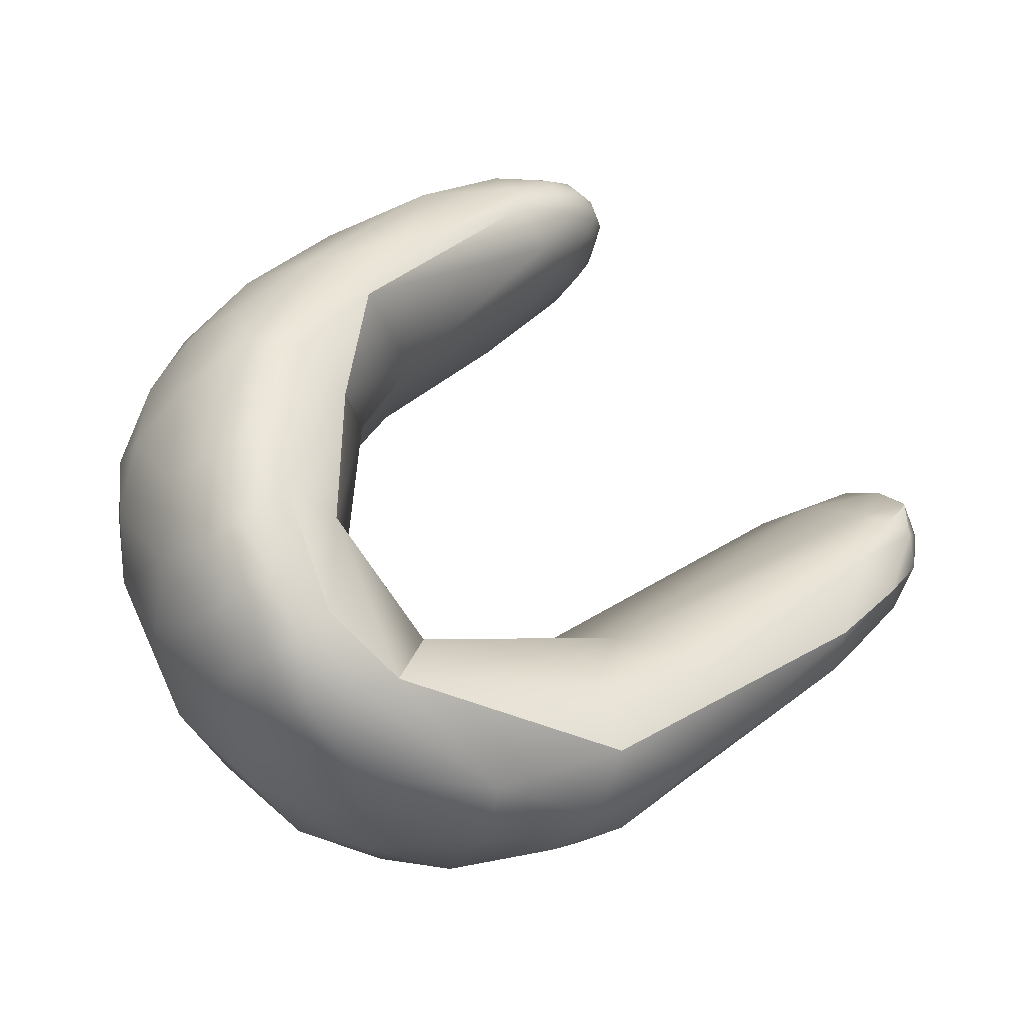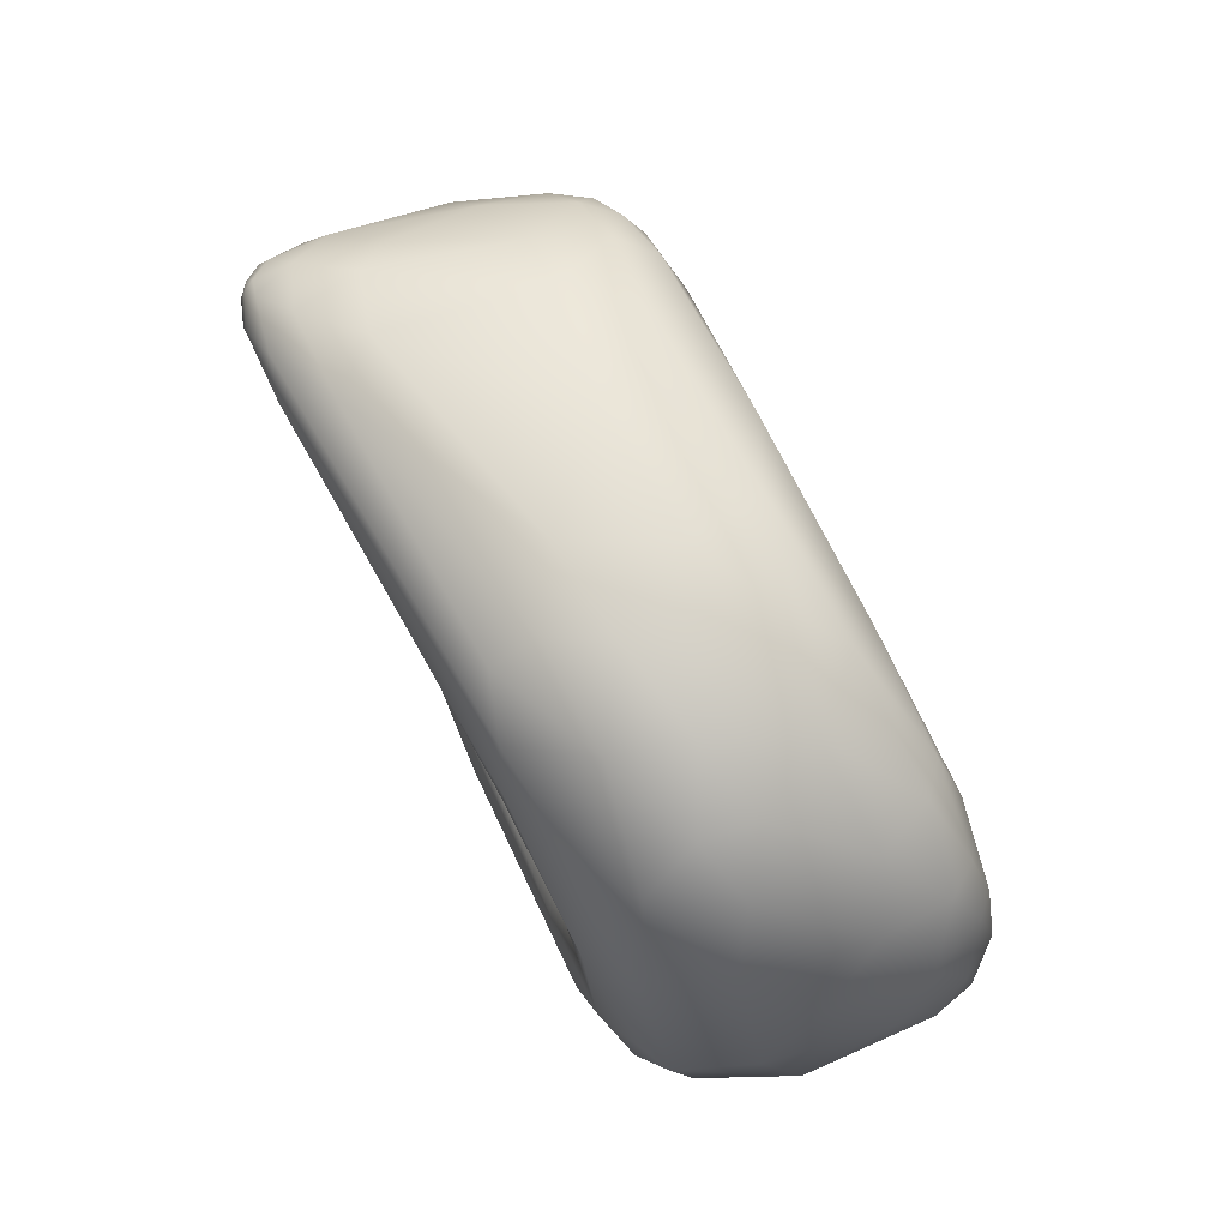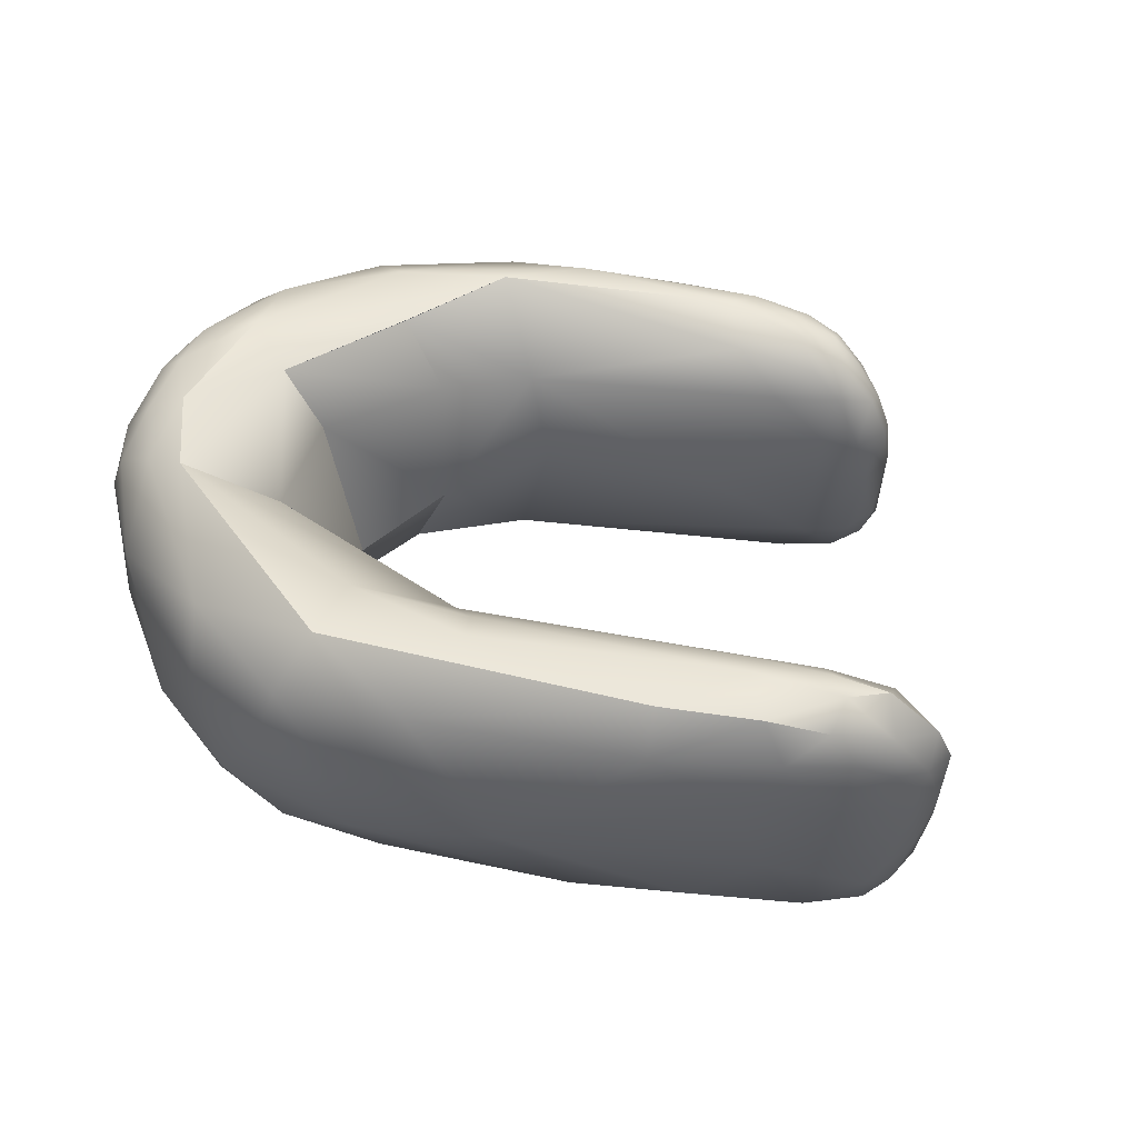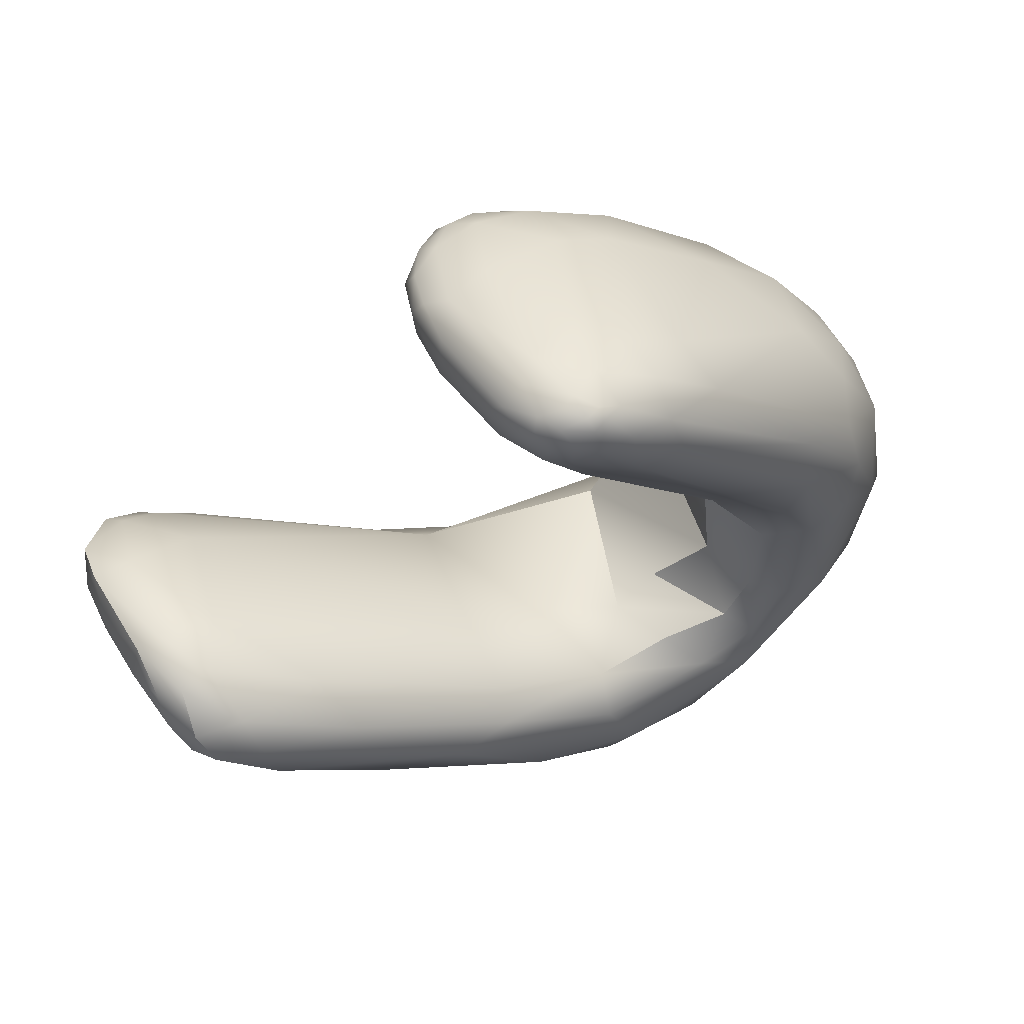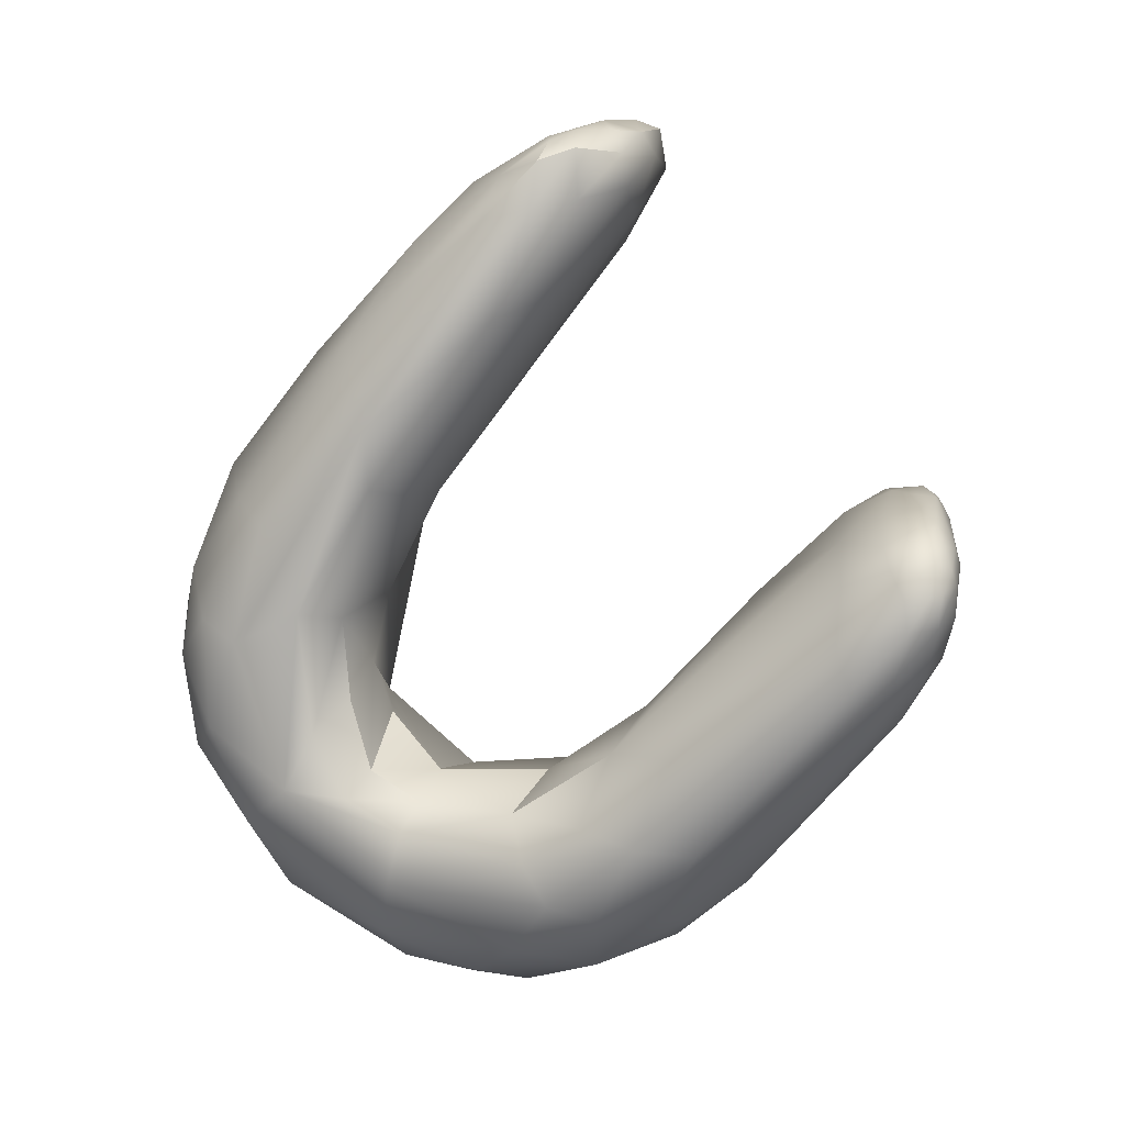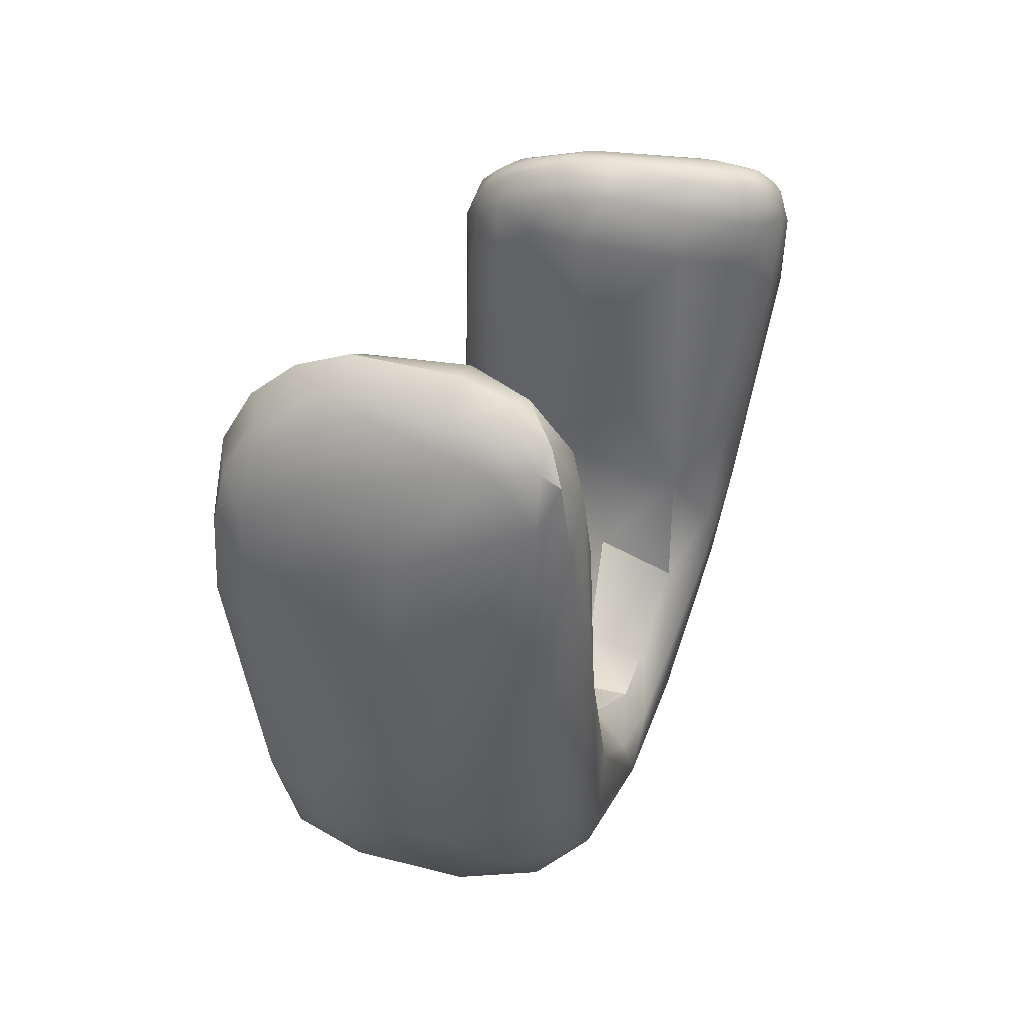
<metadata>
{"format":"obj","ext":"obj","renderer":"f3d","projection":"perspective","resolution":1024,"background":"white","views":[{"elev":-6.5,"azim":138.1,"up":"+Z"},{"elev":29.0,"azim":60.7,"up":"+Z"},{"elev":70.6,"azim":-142.2,"up":"+Y"},{"elev":36.4,"azim":-39.8,"up":"+Z"},{"elev":-67.8,"azim":-99.9,"up":"+Y"},{"elev":-15.9,"azim":-91.7,"up":"+Z"}]}
</metadata>
<code>
v 12.58 -162.1 1533
v 12.46 -162.2 1533
v 12.38 -162.1 1533
v 12.38 -162.1 1533
v 12.76 -162.2 1532
v 12.66 -162.3 1533
v 13.49 -162.1 1532
v 12.41 -161.9 1533
v 12.78 -161.4 1532
v 13.02 -161.8 1532
v 12.59 -162.2 1533
v 13.18 -162.3 1533
v 13.08 -162.2 1533
v 12.33 -161.7 1533
v 12.41 -161.3 1533
v 12.35 -161.4 1533
v 12.33 -162 1533
v 12.31 -161.9 1533
v 12.39 -162 1533
v 12.34 -161.7 1533
v 12.43 -161.8 1533
v 12.54 -162 1533
v 12.72 -161.8 1533
v 14.16 -162 1532
v 12.58 -161.3 1533
v 13.79 -162.4 1532
v 14.08 -162.4 1532
v 14.11 -162.3 1532
v 12.62 -161.1 1533
v 13.72 -163.3 1534
v 14.1 -163.3 1534
v 13.81 -163.4 1535
v 13.87 -163.2 1534
v 13.7 -163.3 1535
v 13.77 -163.4 1535
v 13.66 -163.2 1534
v 13.94 -163.4 1535
v 13.84 -163.4 1535
v 13.92 -163.4 1535
v 14.17 -163.4 1535
v 12.99 -161.2 1533
v 14.53 -161.2 1532
v 13.58 -163.1 1535
v 13.62 -162.9 1534
v 13.56 -162.9 1535
v 13.62 -162.5 1535
v 13.63 -162.5 1535
v 13.63 -163.2 1535
v 13.66 -163.3 1535
v 13.59 -163.2 1535
v 13.56 -163 1535
v 13.61 -163.2 1535
v 13.76 -163.3 1535
v 13.68 -163.2 1535
v 13.82 -163.3 1535
v 13.76 -163.2 1535
v 13.65 -163 1535
v 13.92 -163.2 1535
v 13.76 -163 1535
v 13.74 -162.4 1535
v 12.44 -161.1 1533
v 12.41 -161.3 1533
v 12.52 -161 1533
v 12.5 -161 1533
v 12.61 -160.8 1533
v 12.5 -161 1533
v 14.36 -162.4 1532
v 14.92 -162.5 1532
v 14.72 -162.5 1532
v 13.78 -161.4 1532
v 14.98 -162.9 1533
v 14.83 -163.2 1534
v 15.27 -163.3 1534
v 15.25 -163.3 1534
v 14.26 -163.4 1534
v 13.01 -161 1532
v 13.79 -162.8 1534
v 13.82 -162.3 1534
v 14.26 -162.4 1534
v 14.57 -163.3 1534
v 14.18 -163.3 1535
v 14.48 -163.1 1535
v 14.19 -163 1535
v 12.91 -160.8 1533
v 14.06 -162.9 1535
v 13.98 -162.4 1535
v 12.66 -160.9 1533
v 12.83 -160.7 1533
v 12.87 -160.7 1533
v 12.75 -160.8 1533
v 12.75 -160.8 1533
v 12.76 -161 1533
v 13.03 -160.8 1533
v 12.98 -160.7 1533
v 13.73 -162.2 1535
v 13.67 -162.2 1535
v 13.69 -162.3 1535
v 14.32 -162.1 1532
v 14.36 -161.6 1531
v 14.75 -162 1531
v 14.89 -162.3 1531
v 15.53 -162.7 1532
v 14.74 -162.4 1532
v 15.28 -163.1 1533
v 14.32 -160.8 1532
v 13.39 -160.8 1532
v 14.96 -162.4 1534
v 13.08 -160.6 1533
v 13.47 -160.6 1532
v 13.08 -160.6 1533
v 13.26 -160.7 1533
v 13.28 -160.8 1533
v 14.38 -160.9 1532
v 14.4 -162.4 1535
v 13.88 -162.1 1534
v 13.91 -161.9 1535
v 13.79 -162 1535
v 13.79 -162.1 1535
v 14.15 -161.9 1534
v 13.94 -162.1 1535
v 14.19 -162 1535
v 13.94 -161.9 1535
v 15.16 -162.2 1531
v 15.06 -161.8 1531
v 15.39 -162.5 1532
v 14.86 -161.2 1531
v 15.26 -162.6 1532
v 15.12 -162.5 1532
v 15.38 -162.7 1532
v 15.49 -162.8 1532
v 14.54 -161.1 1532
v 14.73 -162 1532
v 15.04 -162.2 1532
v 15.37 -162.9 1533
v 15.52 -163.1 1533
v 15.67 -163.2 1533
v 15.61 -163.2 1534
v 15.54 -162.9 1534
v 14.69 -162.4 1535
v 14.5 -162.1 1535
v 15.23 -162.5 1535
v 13.98 -161.9 1535
v 14.06 -161.8 1535
v 14.23 -161.8 1535
v 14.42 -161.8 1534
v 14.1 -161.8 1535
v 14.31 -161.8 1535
v 14.61 -161.8 1535
v 14.29 -161.9 1535
v 14.11 -161.9 1535
v 14.54 -161.9 1535
v 15.53 -161.8 1531
v 15.58 -162.3 1532
v 15.83 -162.5 1532
v 15.57 -162.9 1533
v 15.45 -162.8 1533
v 15.83 -162.9 1533
v 15.28 -161.2 1531
v 15.41 -162.5 1533
v 15.38 -162.7 1532
v 15.99 -163.1 1533
v 15.55 -161.4 1532
v 15.12 -162.5 1532
v 15.38 -162.7 1532
v 15.27 -162.2 1532
v 15.27 -162.2 1532
v 15.55 -161.4 1532
v 15.29 -162.5 1533
v 15.74 -161.7 1533
v 15.71 -163.2 1534
v 14.86 -160.9 1532
v 14.86 -160.8 1532
v 15.37 -162.9 1533
v 15.72 -163.1 1534
v 14.33 -160.7 1532
v 15.17 -162 1534
v 15.79 -162.5 1534
v 15.68 -162.1 1534
v 14.94 -162.1 1535
v 15.31 -161.9 1534
v 16.05 -162 1532
v 16.23 -162.4 1532
v 16.15 -162.8 1533
v 16.23 -162.9 1533
v 16.06 -163 1534
v 15.42 -161 1532
v 15.41 -162.5 1533
v 14.91 -160.9 1532
v 15.92 -162.8 1534
v 16.22 -162.7 1534
v 16.11 -162.5 1534
v 15.48 -161.9 1533
v 15.57 -161.8 1534
v 15.98 -161.8 1534
v 16.39 -161.8 1532
v 16.41 -162.6 1533
v 16.47 -162.2 1532
v 15.94 -161.4 1532
v 16.55 -162 1533
v 16.44 -162.6 1533
v 16.34 -162.7 1533
v 16.4 -162.5 1533
v 15.93 -161.1 1532
v 15.93 -161.1 1532
v 16.09 -161.2 1532
v 15.93 -161.1 1532
v 15.99 -161.5 1533
v 16.19 -161.3 1532
v 15.74 -161.7 1533
v 16.34 -162.2 1534
v 15.55 -161.4 1532
v 16.07 -162.2 1534
v 15.99 -161.5 1533
v 15.78 -161.7 1534
v 15.78 -161.7 1534
v 15.78 -161.7 1534
v 16.16 -162 1534
v 16.28 -161.6 1532
v 16.25 -161.4 1532
v 16.4 -161.5 1532
v 16.31 -161.3 1532
v 16.51 -161.7 1532
v 16.47 -161.5 1533
v 16.54 -161.7 1533
v 16.52 -162 1533
v 16.19 -161.3 1532
v 16.39 -161.4 1533
v 16.26 -161.5 1533
v 16.46 -161.6 1533
v 16.45 -161.8 1533
v 16.33 -161.7 1533
v 12.46 -162.2 1533
v 12.46 -162.2 1533
v 12.38 -162.1 1533
v 12.34 -161.7 1533
v 12.41 -161.3 1533
v 12.75 -160.8 1533
v 13.47 -160.6 1532
v 15.41 -162.5 1533
v 15.29 -162.5 1533
v 14.86 -160.8 1532
v 15.57 -161.8 1534
g grp1
f 1 2 3
f 232 4 3
f 5 6 233
f 1 7 5
f 2 1 5
f 8 9 1
f 1 3 8
f 9 10 1
f 7 1 10
f 6 11 234
f 233 6 234
f 12 11 6
f 12 13 11
f 8 14 15
f 16 15 14
f 4 17 3
f 3 17 8
f 17 14 8
f 18 14 17
f 4 18 17
f 4 19 18
f 14 18 20
f 235 18 19
f 235 19 21
f 14 20 16
f 234 11 19
f 22 11 13
f 19 11 22
f 23 22 13
f 19 22 21
f 23 21 22
f 24 23 13
f 25 21 23
f 6 5 26
f 5 7 26
f 12 26 27
f 26 12 6
f 13 12 28
f 27 28 12
f 24 13 28
f 29 9 8
f 30 31 32
f 33 31 30
f 30 32 34
f 32 35 34
f 33 30 36
f 32 37 35
f 38 35 37
f 37 39 38
f 37 40 39
f 29 8 15
f 41 23 24
f 23 41 25
f 42 41 24
f 36 43 44
f 44 43 45
f 45 46 47
f 30 34 48
f 34 49 48
f 43 36 48
f 50 43 48
f 49 50 48
f 43 50 51
f 51 50 52
f 36 30 48
f 34 35 49
f 35 53 49
f 35 38 53
f 53 54 49
f 49 52 50
f 54 52 49
f 55 53 38
f 56 54 53
f 56 53 55
f 54 57 52
f 57 54 56
f 51 45 43
f 45 51 46
f 51 52 57
f 46 51 57
f 58 56 55
f 59 57 56
f 57 59 60
f 38 39 55
f 58 55 39
f 15 16 61
f 62 61 16
f 29 15 63
f 15 61 63
f 61 62 64
f 61 65 63
f 65 61 64
f 62 16 20
f 236 235 21
f 236 25 66
f 236 21 25
f 67 68 26
f 68 69 26
f 69 27 26
f 70 7 10
f 9 70 10
f 31 71 72
f 31 72 73
f 74 75 73
f 70 9 76
f 71 33 77
f 77 78 79
f 31 37 32
f 33 71 31
f 75 31 73
f 31 75 37
f 75 40 37
f 74 40 75
f 80 40 74
f 80 81 40
f 81 39 40
f 80 82 81
f 82 83 81
f 9 29 76
f 84 76 29
f 33 36 77
f 77 36 44
f 47 77 44
f 45 47 44
f 47 78 77
f 46 57 60
f 58 59 56
f 85 59 58
f 83 85 58
f 85 86 59
f 81 58 39
f 83 58 81
f 84 29 87
f 84 87 88
f 89 88 65
f 63 87 29
f 87 63 65
f 90 65 64
f 87 65 88
f 91 66 92
f 89 65 90
f 42 93 41
f 93 92 41
f 89 237 94
f 92 93 91
f 25 92 66
f 25 41 92
f 95 47 96
f 97 46 60
f 46 96 47
f 96 46 97
f 86 60 59
f 7 67 26
f 98 7 99
f 98 67 7
f 98 99 100
f 98 100 101
f 67 98 101
f 68 102 69
f 70 99 7
f 27 69 103
f 103 28 27
f 24 28 103
f 71 104 72
f 105 70 106
f 71 77 79
f 107 71 79
f 70 76 106
f 106 76 84
f 106 84 108
f 109 106 108
f 238 110 111
f 112 42 113
f 85 83 114
f 84 88 108
f 88 89 110
f 110 89 111
f 93 94 91
f 111 89 94
f 42 112 93
f 94 112 111
f 112 94 93
f 78 47 95
f 78 95 115
f 79 78 115
f 115 95 116
f 95 117 116
f 117 95 96
f 118 117 96
f 119 79 115
f 116 119 115
f 60 86 120
f 86 121 120
f 114 86 85
f 117 118 122
f 96 97 118
f 97 60 118
f 118 60 120
f 122 118 120
f 101 100 123
f 100 124 123
f 68 67 101
f 123 125 101
f 124 100 99
f 124 99 126
f 69 102 127
f 69 127 103
f 103 127 128
f 127 129 128
f 127 130 129
f 131 99 70
f 131 126 99
f 132 24 103
f 103 133 132
f 104 73 72
f 134 104 71
f 104 135 73
f 135 136 73
f 137 80 74
f 105 131 70
f 109 105 106
f 24 132 42
f 138 82 80
f 112 113 111
f 139 114 83
f 82 139 83
f 114 139 140
f 139 82 141
f 116 142 143
f 142 144 143
f 119 116 143
f 145 119 143
f 144 145 143
f 144 146 147
f 147 148 144
f 145 144 148
f 114 121 86
f 140 121 114
f 121 149 150
f 149 121 140
f 150 149 146
f 151 147 149
f 147 146 149
f 140 151 149
f 142 116 117
f 142 117 122
f 144 142 146
f 142 122 146
f 122 120 150
f 150 120 121
f 146 122 150
f 124 152 123
f 125 68 101
f 153 125 123
f 153 154 125
f 152 153 123
f 102 130 127
f 154 102 125
f 102 68 125
f 102 155 130
f 130 155 156
f 157 155 102
f 154 157 102
f 124 126 158
f 130 156 129
f 156 159 160
f 155 135 134
f 156 155 134
f 161 136 157
f 155 157 135
f 135 157 136
f 132 133 162
f 163 133 103
f 163 164 133
f 164 165 133
f 159 166 160
f 133 165 167
f 239 168 169
f 135 104 134
f 240 159 134
f 156 134 159
f 137 74 170
f 74 73 170
f 170 73 136
f 161 170 136
f 171 131 105
f 105 172 171
f 168 173 71
f 107 168 71
f 174 80 137
f 174 138 80
f 238 175 241
f 172 105 109
f 111 113 175
f 176 107 79
f 141 138 177
f 175 238 111
f 176 79 119
f 141 82 138
f 178 141 177
f 176 119 145
f 140 139 179
f 141 179 139
f 151 148 147
f 179 151 140
f 151 180 148
f 151 179 180
f 152 124 158
f 152 181 153
f 153 181 154
f 181 182 154
f 183 157 154
f 183 154 182
f 157 183 161
f 184 161 183
f 185 161 184
f 170 161 185
f 171 126 131
f 171 158 126
f 186 171 172
f 186 158 171
f 167 165 187
f 170 185 137
f 137 185 174
f 241 175 188
f 132 162 42
f 42 188 113
f 174 189 138
f 174 185 189
f 190 189 185
f 191 189 190
f 188 175 113
f 168 107 176
f 192 168 176
f 168 192 169
f 189 177 138
f 189 191 177
f 193 176 145
f 193 145 148
f 178 179 141
f 180 178 194
f 178 180 179
f 180 242 148
f 195 182 181
f 183 196 184
f 196 182 197
f 196 183 182
f 152 198 181
f 152 158 198
f 186 198 158
f 197 199 196
f 200 196 199
f 201 185 184
f 200 201 184
f 184 196 200
f 200 202 201
f 203 186 172
f 188 204 241
f 203 205 186
f 206 167 207
f 206 207 208
f 209 167 187
f 207 167 209
f 202 190 201
f 190 202 210
f 201 190 185
f 204 188 42
f 204 42 211
f 210 191 190
f 210 212 191
f 169 192 213
f 214 213 192
f 176 215 192
f 194 216 242
f 212 178 177
f 217 178 212
f 194 178 217
f 212 210 217
f 212 177 191
f 215 176 193
f 242 180 194
f 182 195 197
f 186 205 198
f 198 218 181
f 195 181 218
f 198 219 218
f 220 218 219
f 219 221 220
f 197 195 222
f 195 218 220
f 222 195 220
f 222 220 223
f 223 224 222
f 223 220 221
f 197 222 199
f 224 199 222
f 202 200 225
f 200 199 225
f 198 205 219
f 205 203 226
f 219 205 221
f 205 226 221
f 221 226 227
f 226 228 227
f 224 225 199
f 223 229 224
f 229 230 224
f 228 231 229
f 229 231 230
f 230 225 224
f 202 225 210
f 208 207 228
f 228 207 216
f 194 228 216
f 228 194 231
f 217 210 230
f 194 217 231
f 225 230 210
f 231 217 230
f 221 227 223
f 223 227 229
f 229 227 228

</code>
